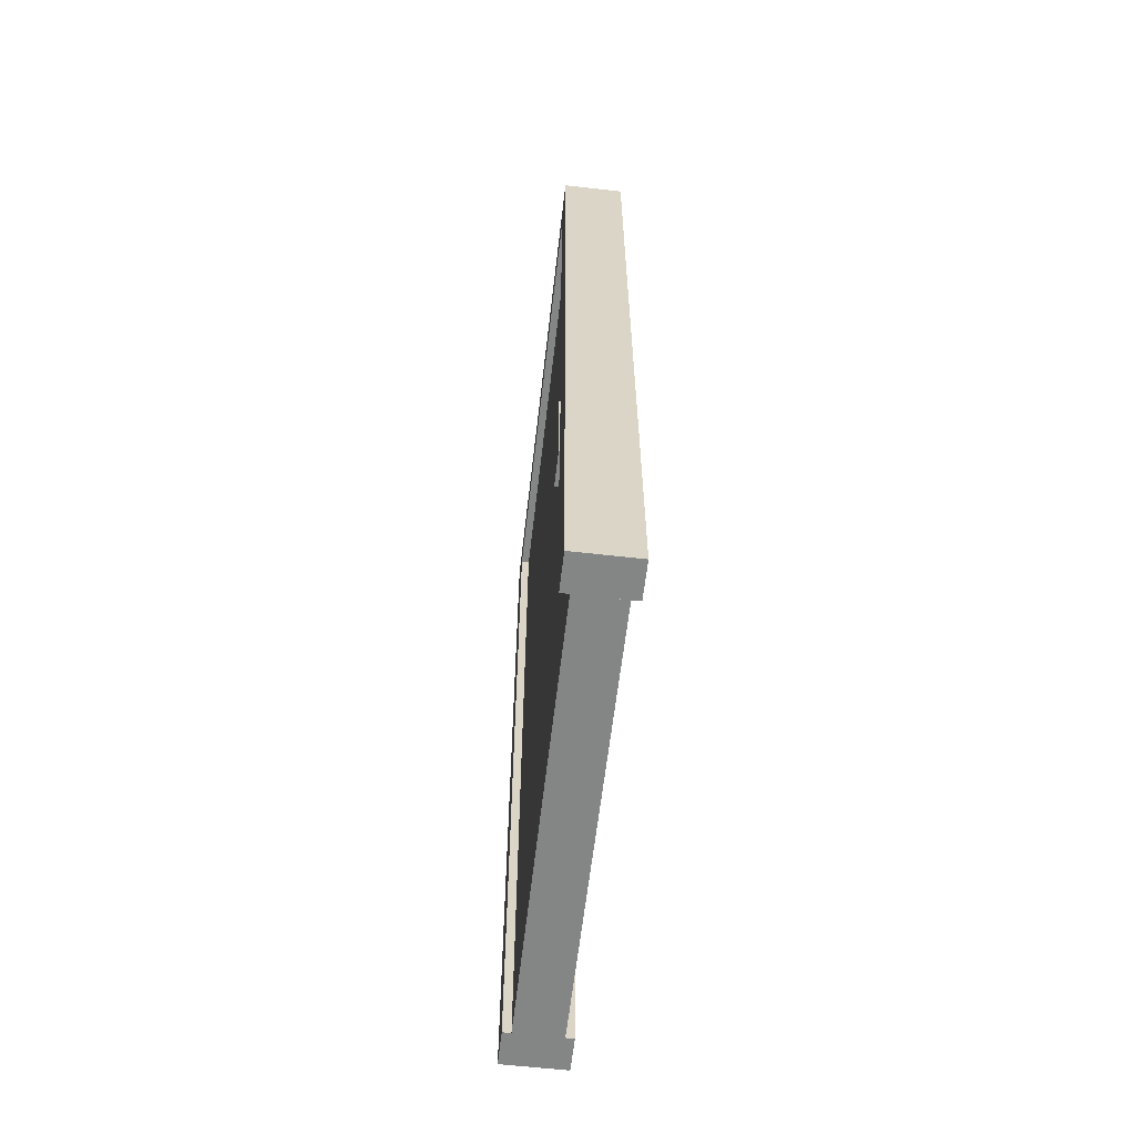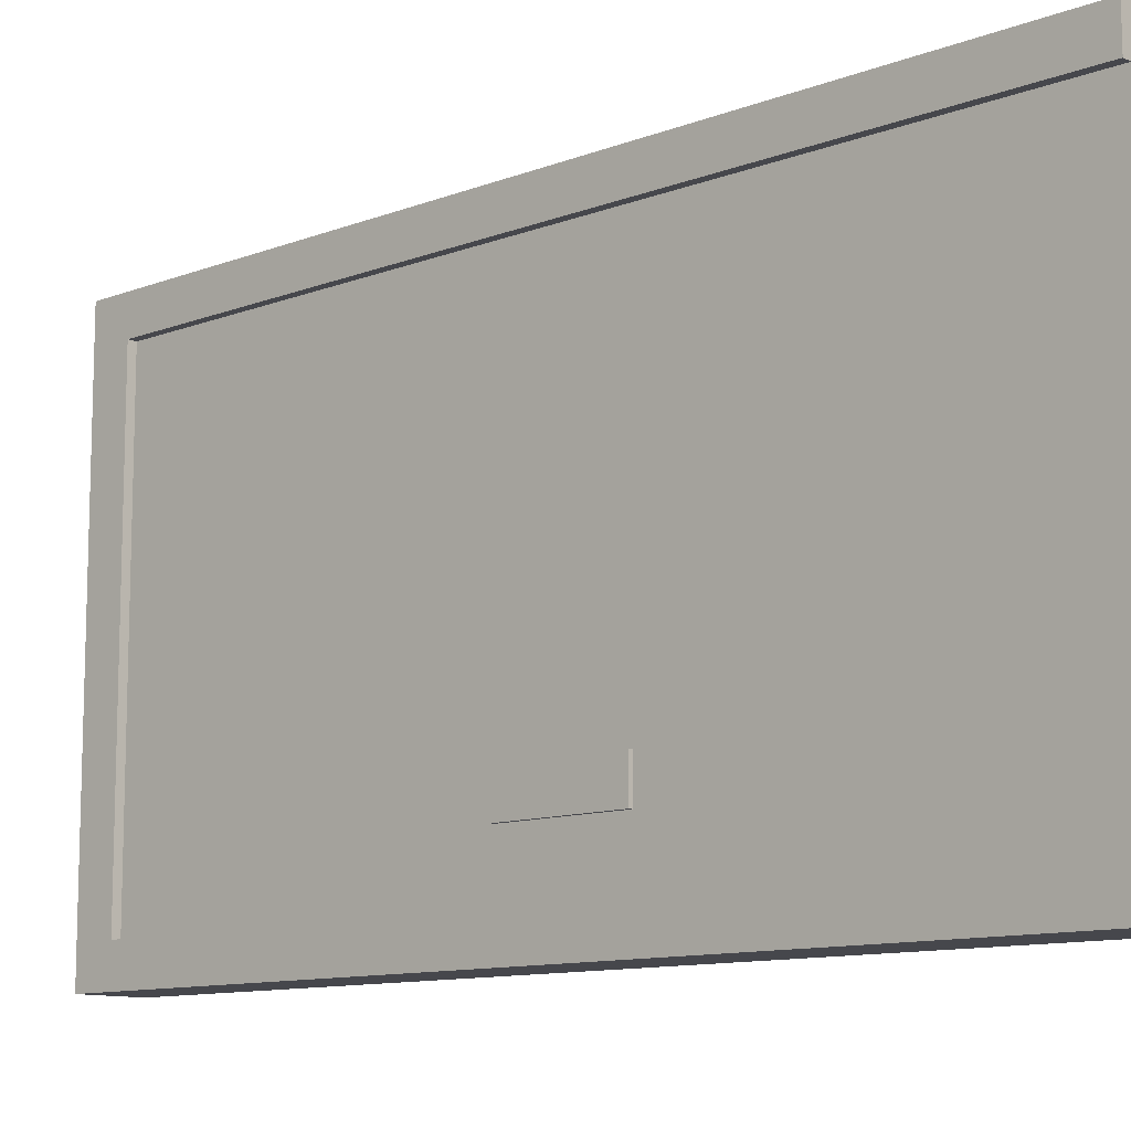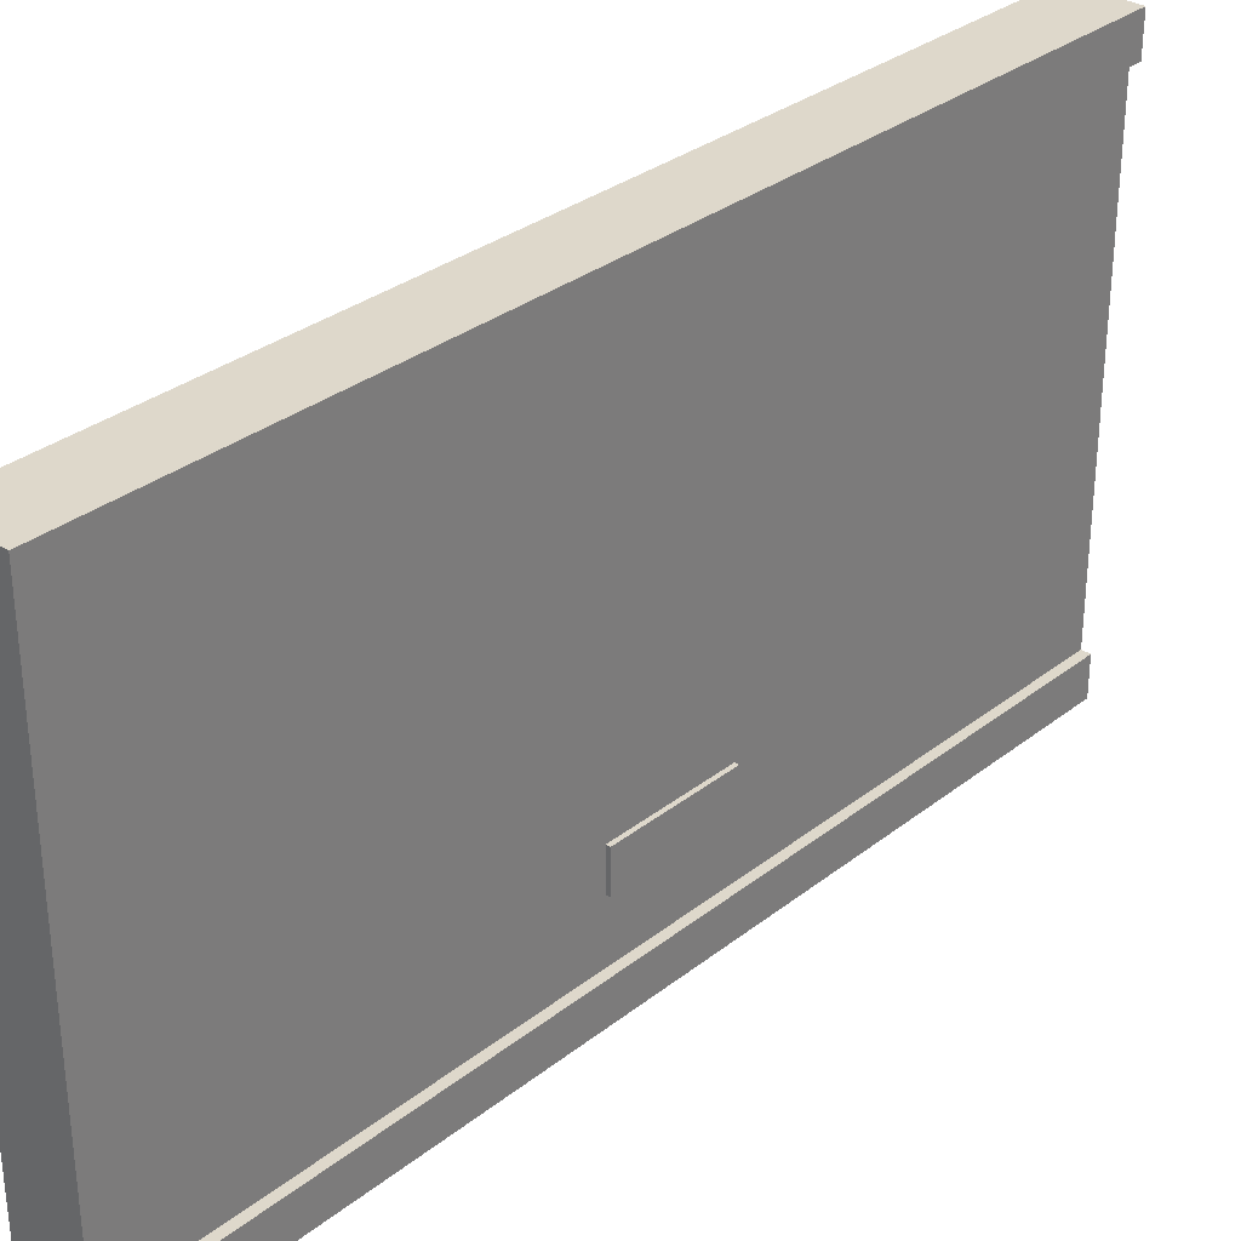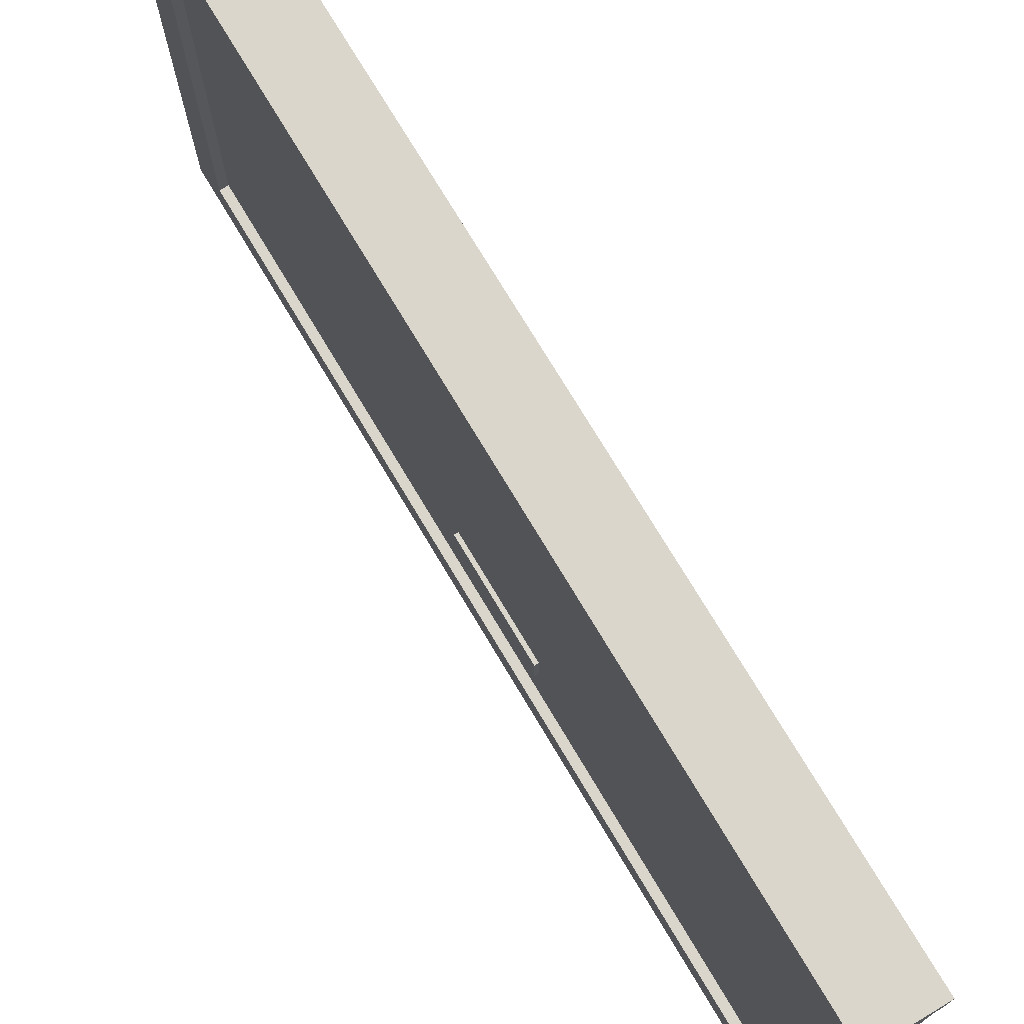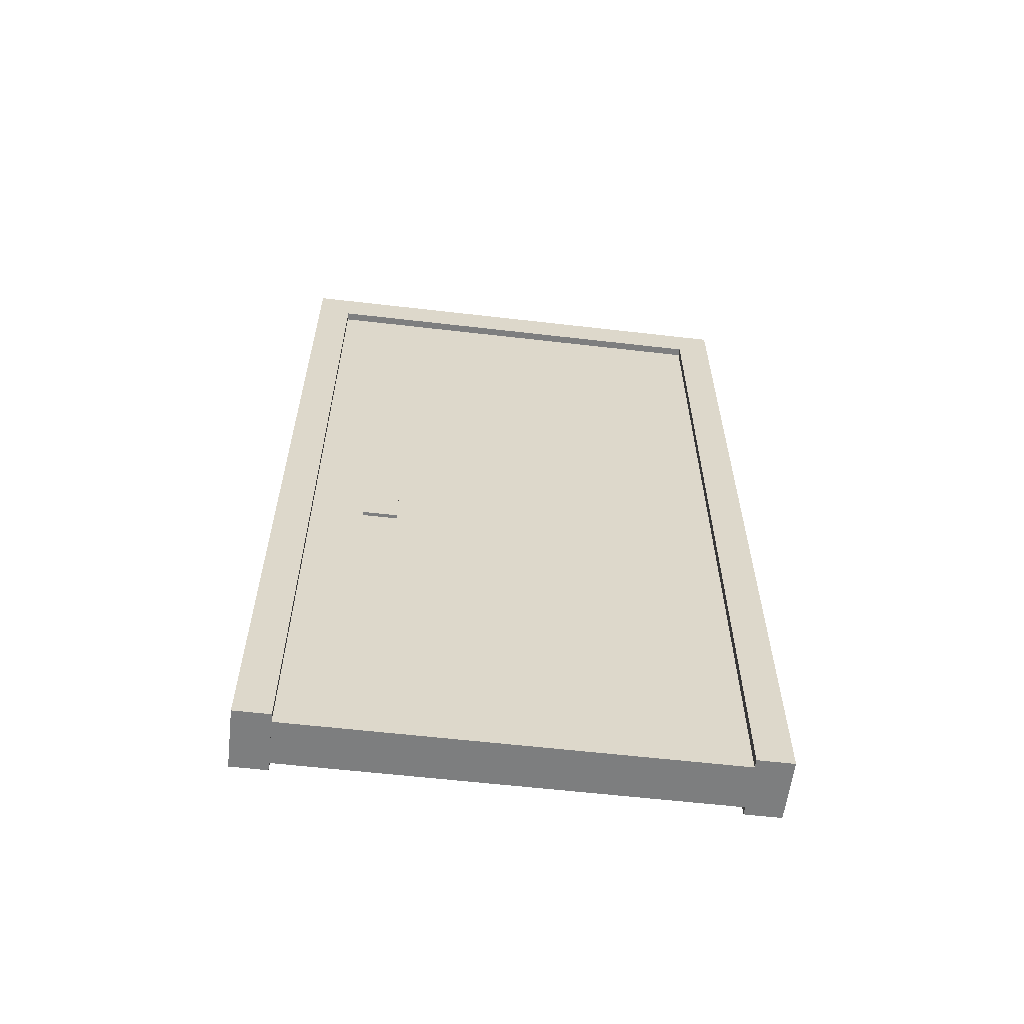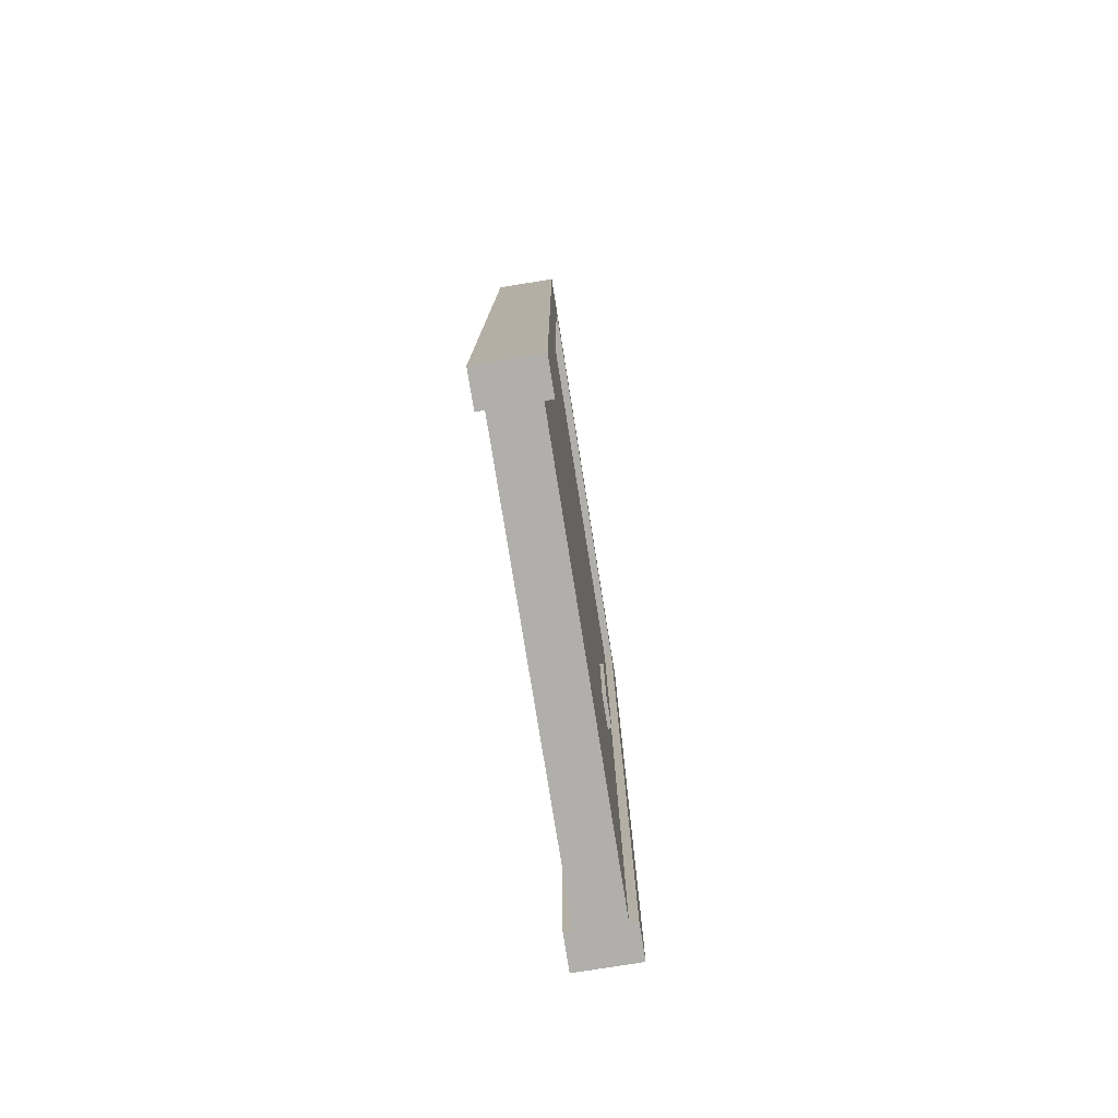
<metadata>
{"format":"obj","ext":"obj","renderer":"f3d","projection":"perspective","resolution":1024,"background":"white","views":[{"elev":-61.6,"azim":173.4,"up":"+Y"},{"elev":-11.0,"azim":-46.7,"up":"+Z"},{"elev":31.6,"azim":-137.8,"up":"+Z"},{"elev":73.7,"azim":-30.8,"up":"+Z"},{"elev":-59.3,"azim":-96.8,"up":"+Y"},{"elev":-78.2,"azim":9.1,"up":"+Y"}]}
</metadata>
<code>
o ドア
v 0.3726 0.01625 8.345
v 0.3726 33.02 8.345
v 0.3726 0.01625 -8.455
v 0.3726 33.02 -8.455
v 2.173 0.01625 8.345
v 2.173 33.02 8.345
v 2.173 0.01625 -8.455
v 2.173 33.02 -8.455
f 2 3 1
f 4 7 3
f 8 5 7
f 6 1 5
f 7 1 3
f 4 6 8
f 2 4 3
f 4 8 7
f 8 6 5
f 6 2 1
f 7 5 1
f 4 2 6
o ドアノブ
v 0.2226 14.27 -4.955
v 0.2226 18.77 -4.955
v 0.2226 14.27 -6.355
v 0.2226 18.77 -6.355
v 2.323 14.27 -4.955
v 2.323 18.77 -4.955
v 2.323 14.27 -6.355
v 2.323 18.77 -6.355
f 10 11 9
f 12 15 11
f 16 13 15
f 14 9 13
f 15 9 11
f 12 14 16
f 10 12 11
f 12 16 15
f 16 14 13
f 14 10 9
f 15 13 9
f 12 10 14
o ドア枠
v 0.04776 0.01625 9.745
v 0.04776 33.02 9.745
v 0.04776 0.01625 8.345
v 0.04776 33.02 8.345
v 2.498 0.01625 9.745
v 2.498 33.02 9.745
v 2.498 0.01625 8.345
v 2.498 33.02 8.345
v 0.04776 0.01625 -9.855
v 0.04776 33.02 -9.855
v 0.04776 0.01625 -8.455
v 0.04776 33.02 -8.455
v 2.498 0.01625 -9.855
v 2.498 33.02 -9.855
v 2.498 0.01625 -8.455
v 2.498 33.02 -8.455
f 18 19 17
f 20 23 19
f 24 21 23
f 22 17 21
f 23 17 19
f 20 22 24
f 27 26 25
f 31 28 27
f 29 32 31
f 25 30 29
f 25 31 27
f 30 28 32
f 18 20 19
f 20 24 23
f 24 22 21
f 22 18 17
f 23 21 17
f 20 18 22
f 27 28 26
f 31 32 28
f 29 30 32
f 25 26 30
f 25 29 31
f 30 26 28
o ドア枠.001
v 0.04776 33.02 9.745
v 0.04776 34.52 9.745
v 0.04776 33.02 -9.855
v 0.04776 34.52 -9.855
v 2.498 33.02 9.745
v 2.498 34.52 9.745
v 2.498 33.02 -9.855
v 2.498 34.52 -9.855
f 34 35 33
f 36 39 35
f 40 37 39
f 38 33 37
f 39 33 35
f 36 38 40
f 34 36 35
f 36 40 39
f 40 38 37
f 38 34 33
f 39 37 33
f 36 34 38

</code>
